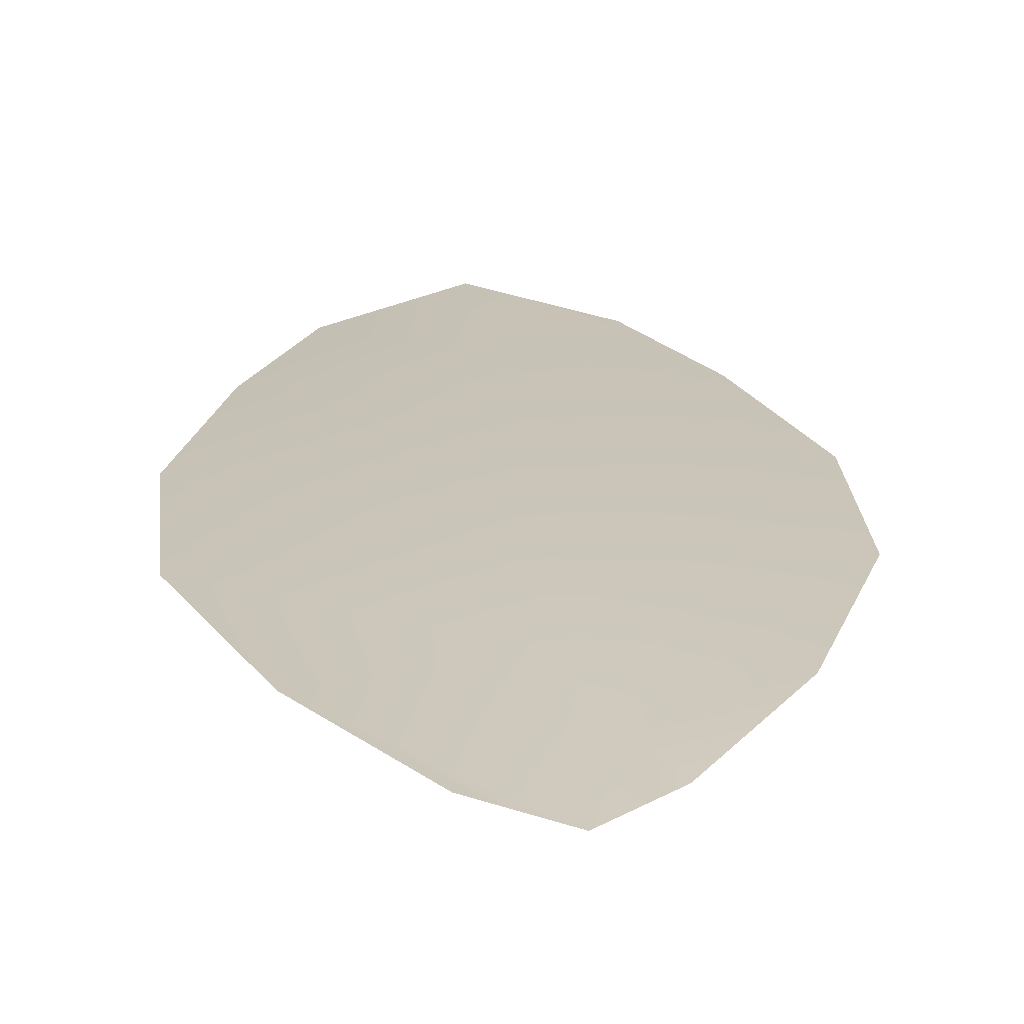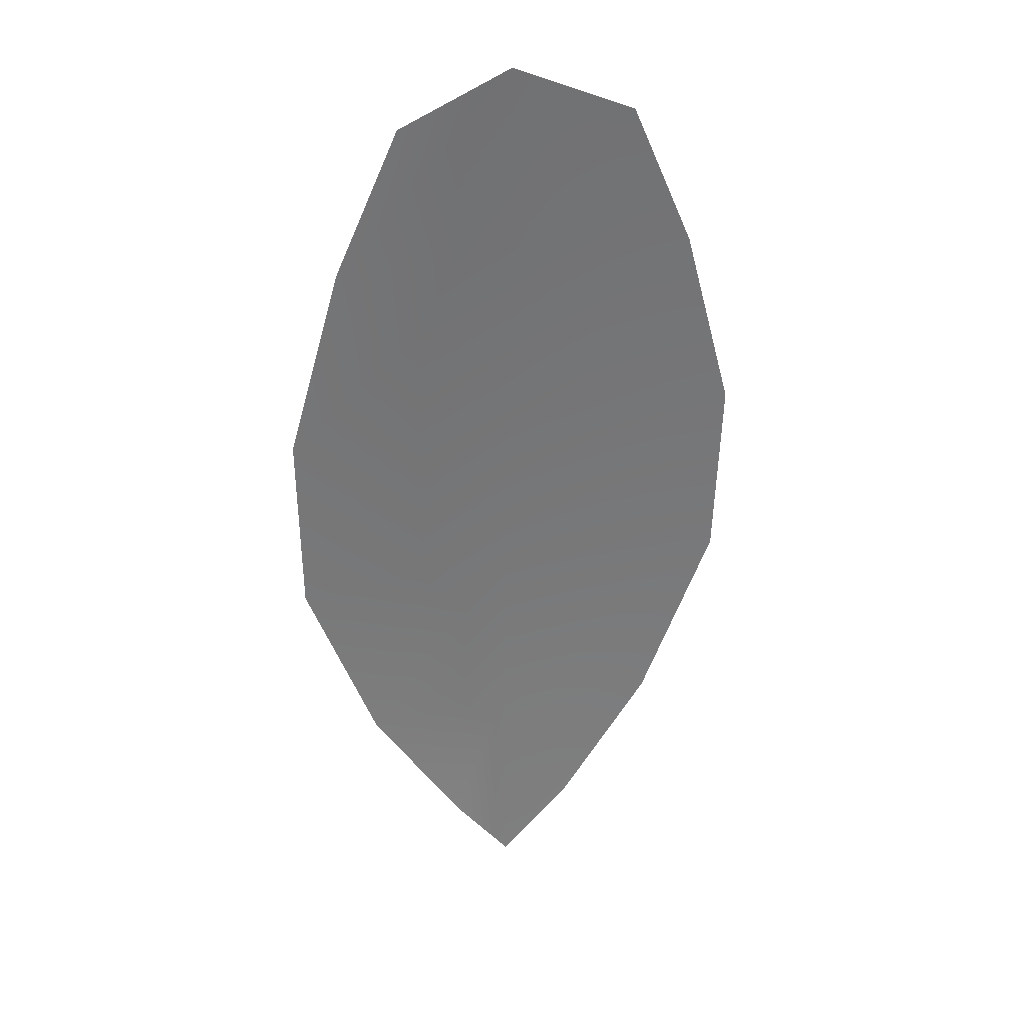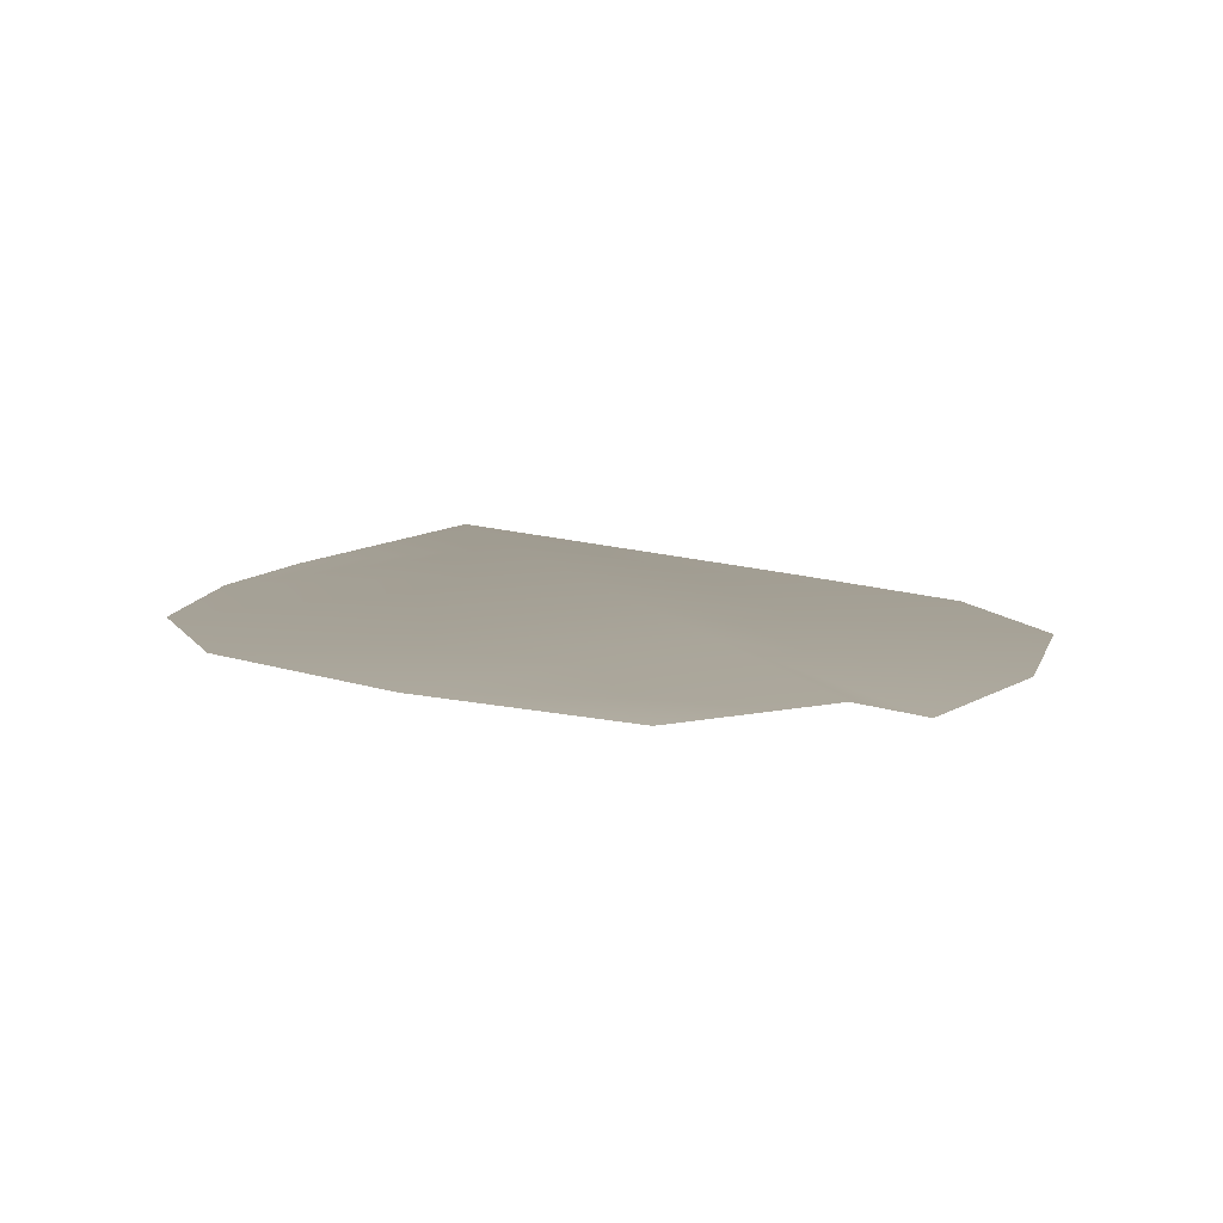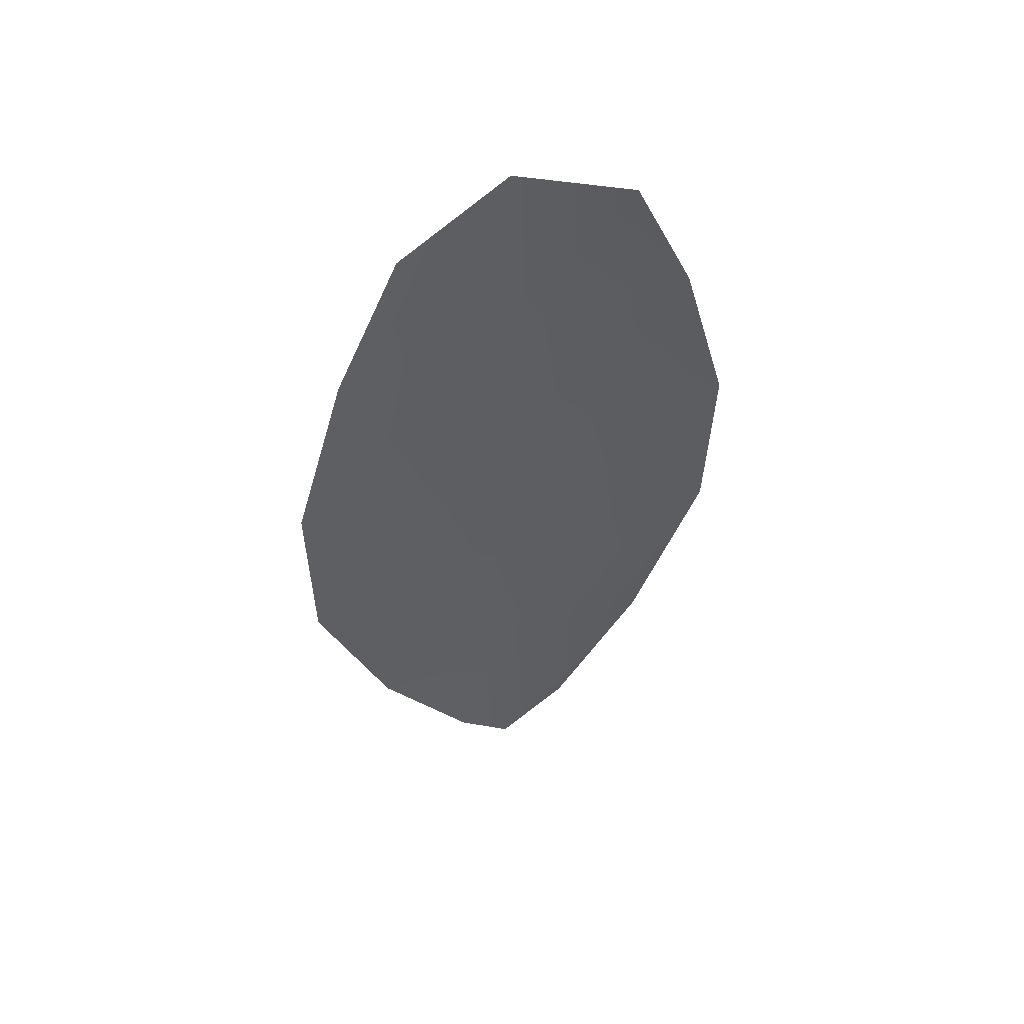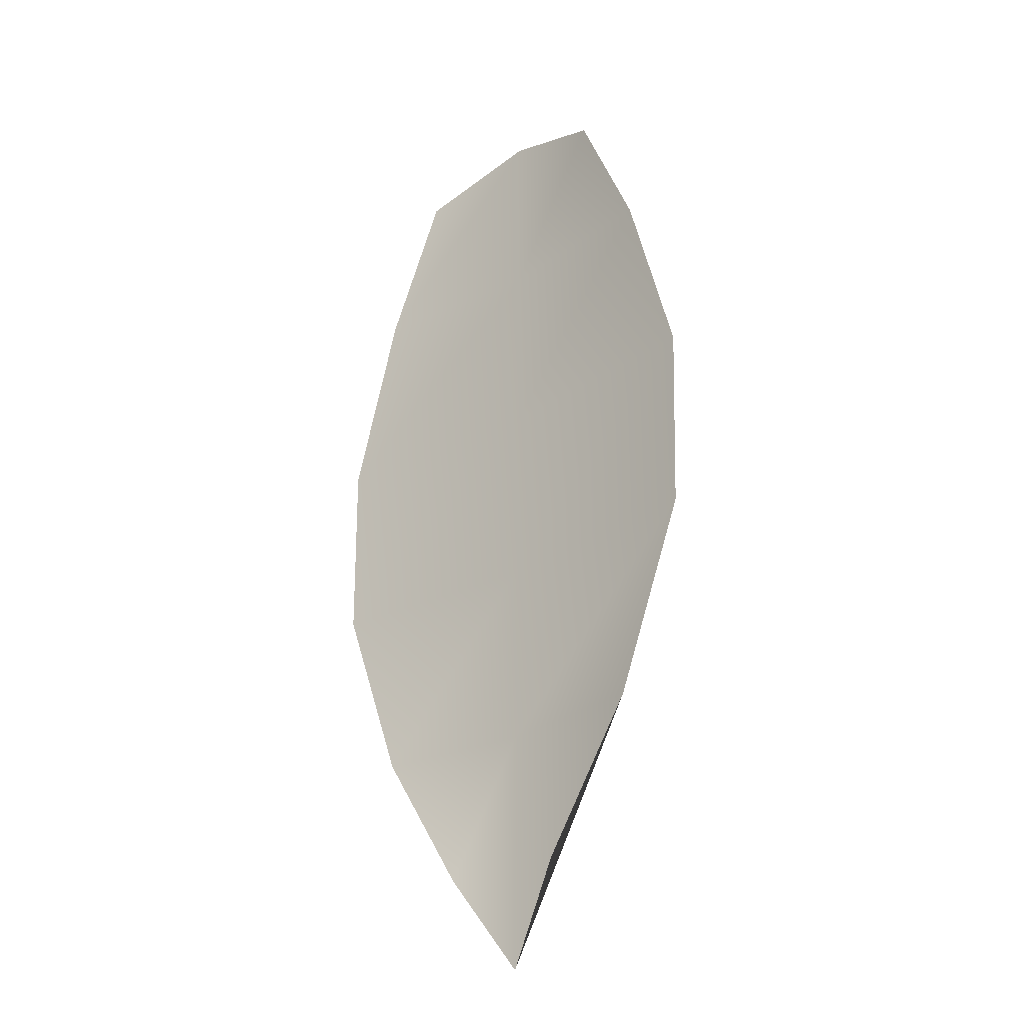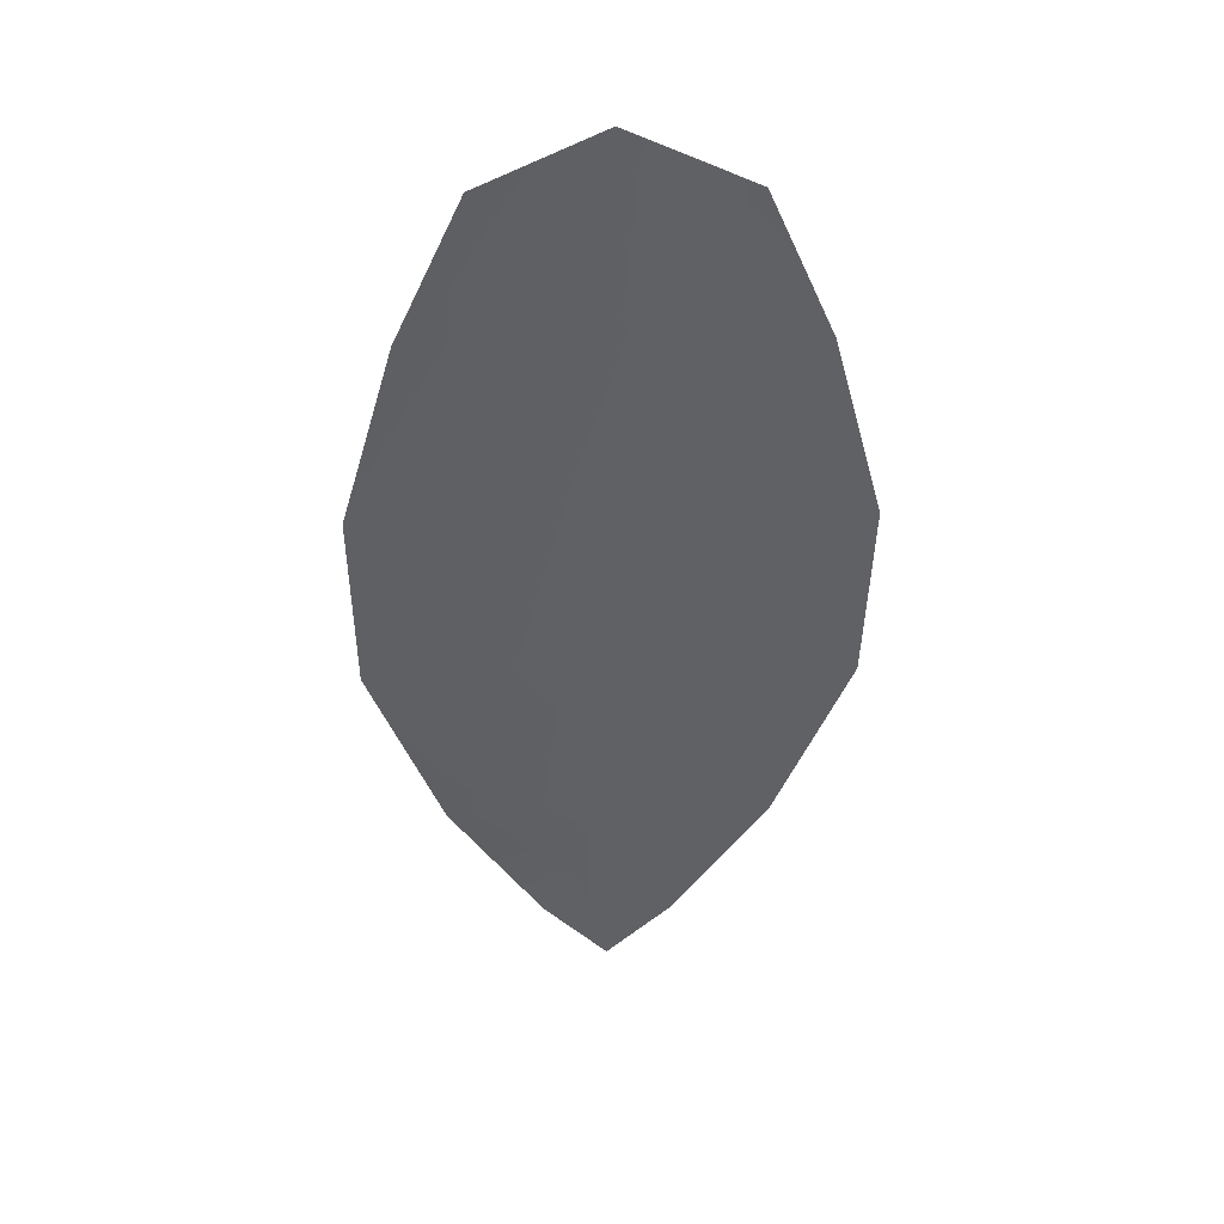
<metadata>
{"format":"obj","ext":"obj","renderer":"f3d","projection":"perspective","resolution":1024,"background":"white","views":[{"elev":20.3,"azim":-3.9,"up":"+Z"},{"elev":33.4,"azim":165.4,"up":"+Y"},{"elev":5.7,"azim":-11.0,"up":"+Z"},{"elev":54.8,"azim":157.2,"up":"+Y"},{"elev":-28.3,"azim":-138.3,"up":"+Y"},{"elev":42.9,"azim":177.5,"up":"+Y"}]}
</metadata>
<code>
o feather_flight_tertiary_011
v 0.1438 0.2387 0.03331
v 0.1381 0.2386 0.03331
v 0.1427 0.2179 0.03331
v 0.1396 0.2178 0.03331
v 0.141 0.2397 0.03381
v 0.1412 0.2155 0.03381
v 0.1454 0.2352 0.03331
v 0.1467 0.2306 0.03331
v 0.1467 0.226 0.03331
v 0.145 0.2214 0.03331
v 0.1373 0.2213 0.03331
v 0.1355 0.2259 0.03331
v 0.1354 0.2305 0.03331
v 0.1366 0.2351 0.03331
v 0.141 0.2351 0.03381
v 0.141 0.2306 0.03381
v 0.1411 0.226 0.03381
v 0.1411 0.2214 0.03381
f 18 10 3 6
f 11 18 6 4
f 5 1 7 15
f 15 7 8 16
f 16 8 9 17
f 17 9 10 18
f 2 5 15 14
f 14 15 16 13
f 13 16 17 12
f 12 17 18 11

</code>
